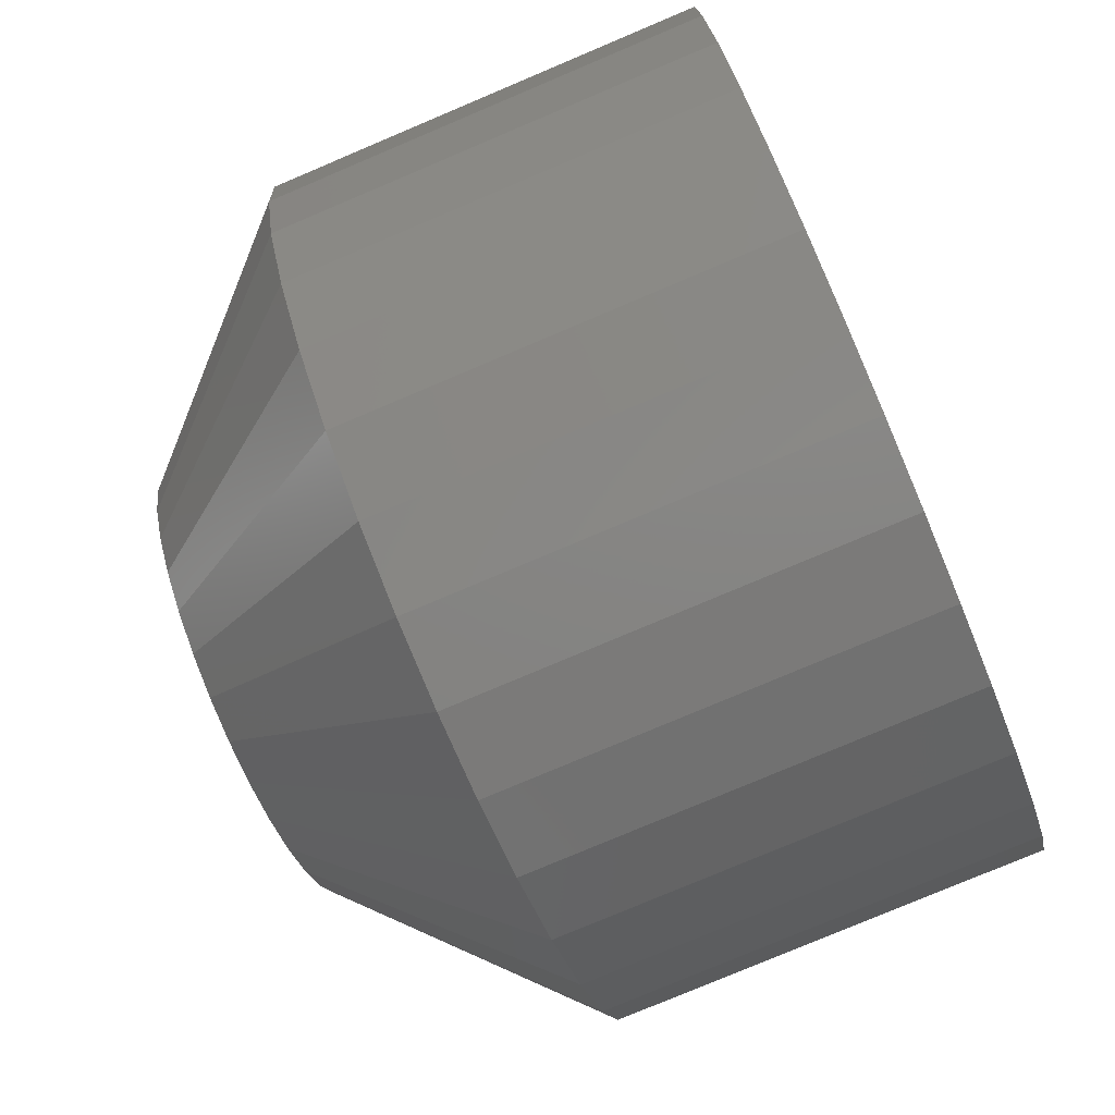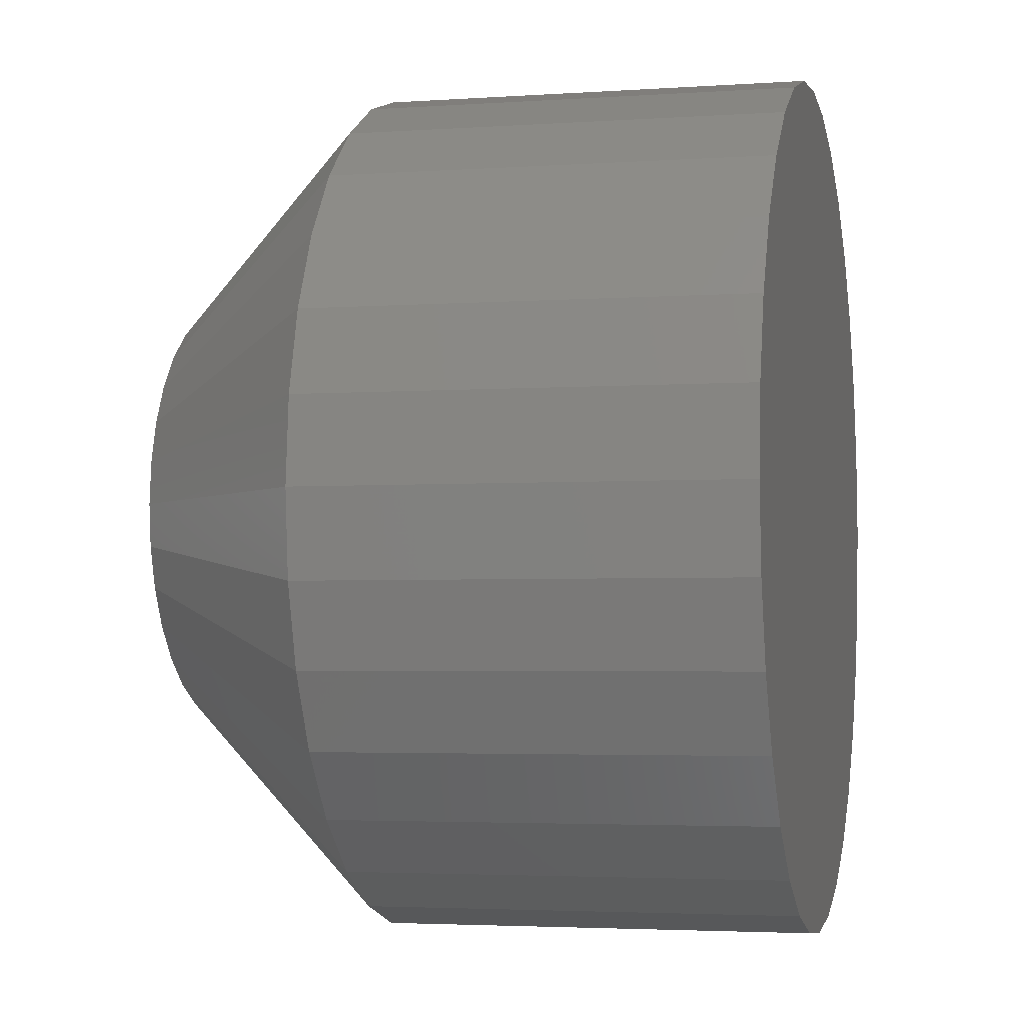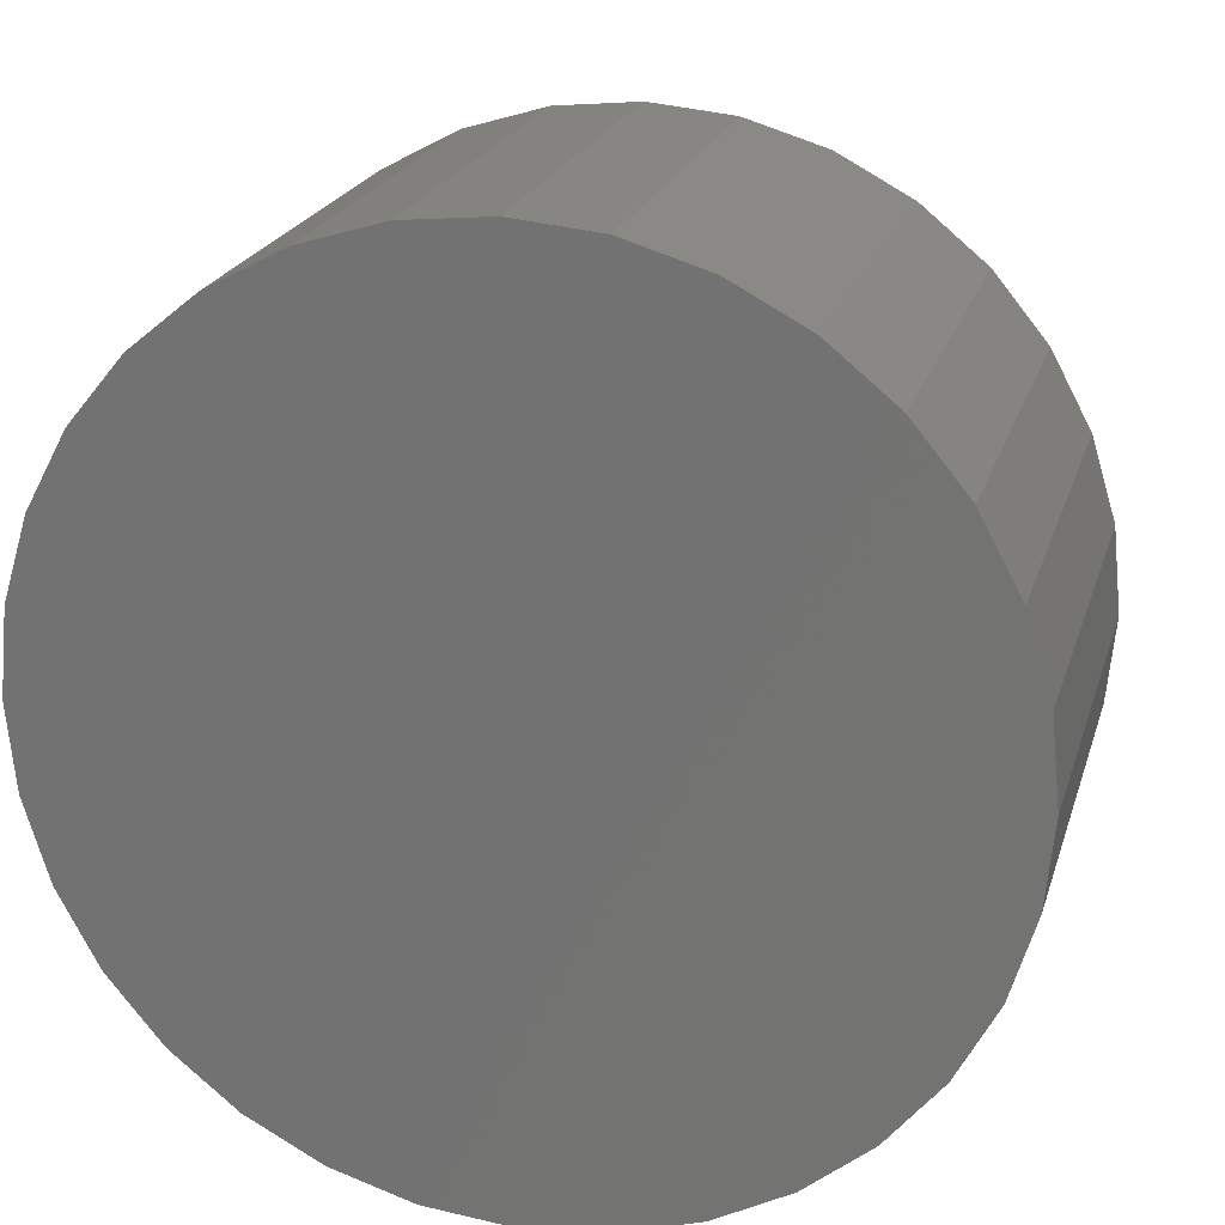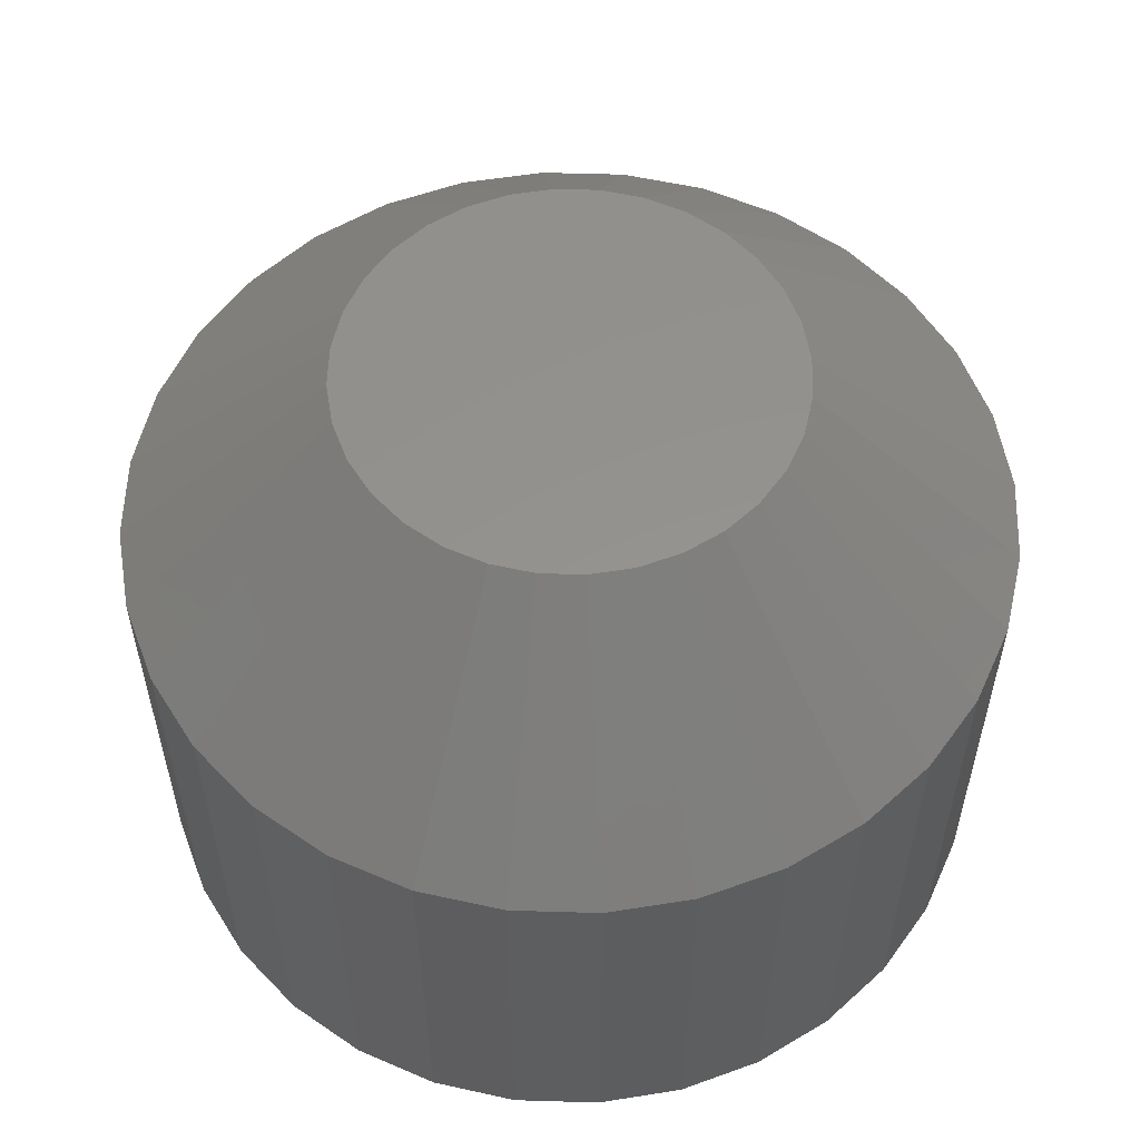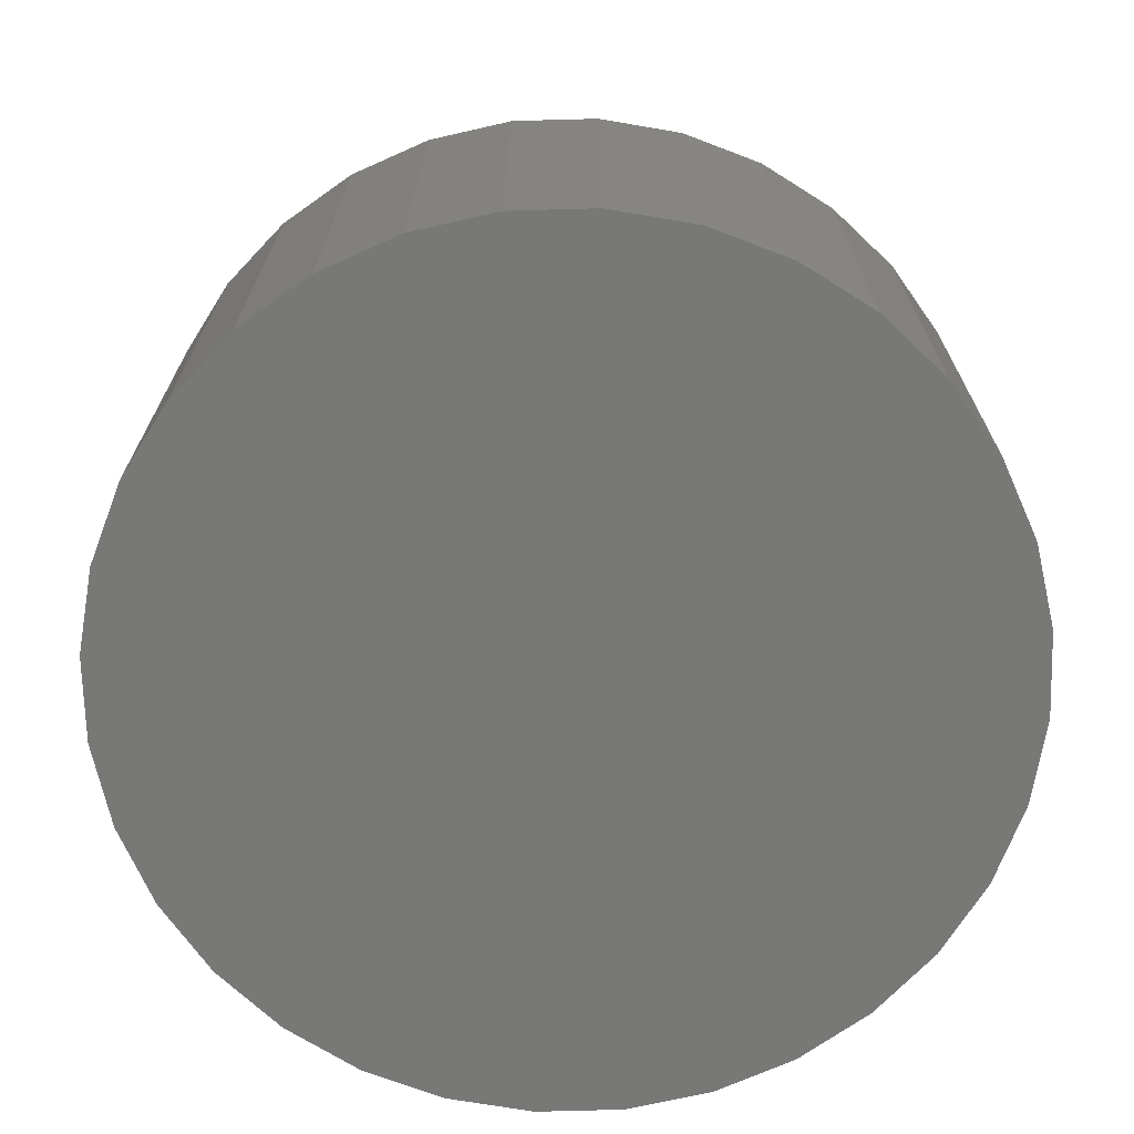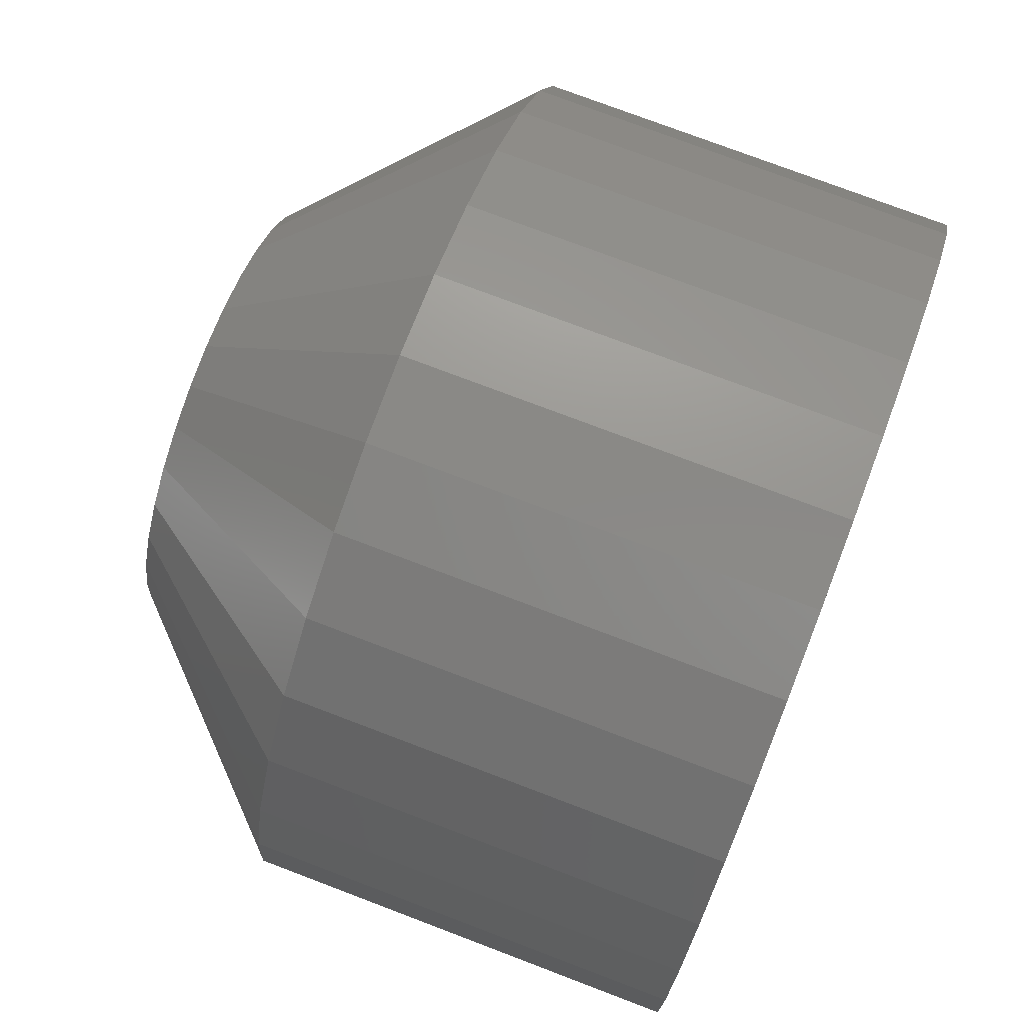
<metadata>
{"format":"stl","ext":"stl","renderer":"f3d","projection":"perspective","resolution":1024,"background":"white","views":[{"elev":-78.6,"azim":112.9,"up":"+Y"},{"elev":-3.3,"azim":103.3,"up":"+Y"},{"elev":21.2,"azim":-165.1,"up":"+Y"},{"elev":56.4,"azim":52.4,"up":"+Z"},{"elev":-70.5,"azim":164.7,"up":"+Z"},{"elev":76.2,"azim":110.8,"up":"+Y"}]}
</metadata>
<code>
# stl→obj: 96 verts, 188 faces
v 0.003463 0.008113 0.02344
v 0.007895 0.009457 0.02344
v 0.006339 0.009304 0.02344
v 0.004842 0.00885 0.02344
v 0.009451 0.009304 0.02344
v 0.002254 0.007121 0.02344
v 0.001262 0.005912 0.02344
v 0.01095 0.00885 0.02344
v 0.01233 0.008113 0.02344
v 0.01354 0.007121 0.02344
v 0.01453 0.005912 0.02344
v 0.000525 0.004533 0.02344
v 0.01526 0.004533 0.02344
v 7.104e-05 0.003036 0.02344
v 0.01572 0.003036 0.02344
v 0.01587 0.00148 0.02344
v 7.104e-05 -7.597e-05 0.02344
v 0.01572 -7.597e-05 0.02344
v 0.000525 -0.001572 0.02344
v 0.01526 -0.001572 0.02344
v 0.001262 -0.002952 0.02344
v 0.01453 -0.002952 0.02344
v 0.002254 -0.00416 0.02344
v 0.003463 -0.005152 0.02344
v 0.01354 -0.00416 0.02344
v 0.004842 -0.005889 0.02344
v 0.006339 -0.006343 0.02344
v 0.007895 -0.006497 0.02344
v 0.01233 -0.005152 0.02344
v 0.009451 -0.006343 0.02344
v 0.01095 -0.005889 0.02344
v -8.224e-05 0.00148 0.02344
v 0.02368 0.00148 0
v 0.02368 0.00148 0.01562
v 0.02338 -0.0016 0
v 0.02338 -0.0016 0.01562
v 0.02248 -0.004562 0
v 0.02248 -0.004562 0.01562
v 0.02102 -0.007292 0
v 0.02102 -0.007292 0.01562
v 0.01906 -0.009685 0
v 0.01906 -0.009685 0.01562
v 0.01667 -0.01165 0
v 0.01667 -0.01165 0.01562
v 0.01394 -0.01311 0
v 0.01394 -0.01311 0.01562
v 0.01098 -0.01401 0
v 0.01098 -0.01401 0.01562
v 0.007895 -0.01431 0
v 0.007895 -0.01431 0.01562
v 0.004814 -0.01401 0
v 0.004814 -0.01401 0.01562
v 0.001852 -0.01311 0
v 0.001852 -0.01311 0.01562
v -0.0008774 -0.01165 0
v -0.0008774 -0.01165 0.01562
v -0.00327 -0.009685 0
v -0.00327 -0.009685 0.01562
v -0.005234 -0.007292 0
v -0.005234 -0.007292 0.01562
v -0.006693 -0.004562 0
v -0.006693 -0.004562 0.01562
v -0.007591 -0.0016 0
v -0.007591 -0.0016 0.01562
v -0.007895 0.00148 0
v -0.007895 0.00148 0.01562
v -0.007591 0.004561 0
v -0.007591 0.004561 0.01562
v -0.006693 0.007523 0
v -0.006693 0.007523 0.01562
v -0.005234 0.01025 0
v -0.005234 0.01025 0.01562
v -0.00327 0.01265 0
v -0.00327 0.01265 0.01562
v -0.0008774 0.01461 0
v -0.0008774 0.01461 0.01562
v 0.001852 0.01607 0
v 0.001852 0.01607 0.01562
v 0.004814 0.01697 0
v 0.004814 0.01697 0.01562
v 0.007895 0.01727 0
v 0.007895 0.01727 0.01562
v 0.01098 0.01697 0
v 0.01098 0.01697 0.01562
v 0.01394 0.01607 0
v 0.01394 0.01607 0.01562
v 0.01667 0.01461 0
v 0.01667 0.01461 0.01562
v 0.01906 0.01265 0
v 0.01906 0.01265 0.01562
v 0.02102 0.01025 0
v 0.02102 0.01025 0.01562
v 0.02248 0.007523 0
v 0.02248 0.007523 0.01562
v 0.02338 0.004561 0
v 0.02338 0.004561 0.01562
f 1 2 3
f 1 3 4
f 2 1 5
f 5 1 6
f 6 7 5
f 7 8 5
f 7 9 8
f 7 10 9
f 10 7 11
f 7 12 11
f 11 12 13
f 12 14 13
f 13 14 15
f 16 17 18
f 17 19 18
f 18 19 20
f 19 21 20
f 20 21 22
f 21 23 22
f 22 23 24
f 22 24 25
f 25 24 26
f 25 26 27
f 27 28 25
f 28 29 25
f 29 28 30
f 29 30 31
f 32 17 16
f 32 16 15
f 32 15 14
f 33 34 35
f 35 34 36
f 35 36 37
f 37 36 38
f 37 38 39
f 39 38 40
f 39 40 41
f 41 40 42
f 41 42 43
f 43 42 44
f 43 44 45
f 45 44 46
f 45 46 47
f 47 46 48
f 47 48 49
f 49 48 50
f 49 50 51
f 51 50 52
f 51 52 53
f 53 52 54
f 53 54 55
f 55 54 56
f 55 56 57
f 57 56 58
f 57 58 59
f 59 58 60
f 59 60 61
f 61 60 62
f 61 62 63
f 63 62 64
f 63 64 65
f 65 64 66
f 65 66 67
f 67 66 68
f 67 68 69
f 69 68 70
f 69 70 71
f 71 70 72
f 71 72 73
f 73 72 74
f 73 74 75
f 75 74 76
f 75 76 77
f 77 76 78
f 77 78 79
f 79 78 80
f 79 80 81
f 81 80 82
f 81 82 83
f 83 82 84
f 83 84 85
f 85 84 86
f 85 86 87
f 87 86 88
f 87 88 89
f 89 88 90
f 89 90 91
f 91 90 92
f 91 92 93
f 93 92 94
f 93 94 95
f 95 94 96
f 95 96 33
f 33 96 34
f 16 18 34
f 18 36 34
f 66 64 32
f 64 17 32
f 64 62 19
f 17 64 19
f 60 58 21
f 21 62 60
f 19 62 21
f 56 54 26
f 24 56 26
f 24 23 56
f 52 50 27
f 27 54 52
f 26 54 27
f 48 46 31
f 30 48 31
f 30 28 48
f 44 42 29
f 29 46 44
f 31 46 29
f 40 38 20
f 22 40 20
f 22 25 40
f 18 38 36
f 20 38 18
f 23 21 58
f 58 56 23
f 28 27 50
f 50 48 28
f 25 29 42
f 42 40 25
f 32 14 66
f 14 68 66
f 34 96 16
f 96 15 16
f 96 94 13
f 15 96 13
f 92 90 11
f 11 94 92
f 13 94 11
f 88 86 8
f 9 88 8
f 9 10 88
f 84 82 5
f 5 86 84
f 8 86 5
f 80 78 4
f 3 80 4
f 3 2 80
f 76 74 1
f 1 78 76
f 4 78 1
f 72 70 12
f 7 72 12
f 7 6 72
f 14 70 68
f 12 70 14
f 10 11 90
f 90 88 10
f 2 5 82
f 82 80 2
f 6 1 74
f 74 72 6
f 71 73 89
f 91 71 89
f 69 71 91
f 93 69 91
f 39 59 37
f 57 59 39
f 41 57 39
f 55 57 41
f 43 55 41
f 43 53 55
f 51 53 43
f 45 51 43
f 45 49 51
f 47 49 45
f 87 89 73
f 87 73 75
f 87 75 77
f 87 77 79
f 87 79 81
f 87 81 83
f 87 83 85
f 59 61 37
f 37 61 63
f 37 63 35
f 35 63 65
f 35 65 33
f 33 65 67
f 33 67 95
f 95 67 69
f 95 69 93

</code>
